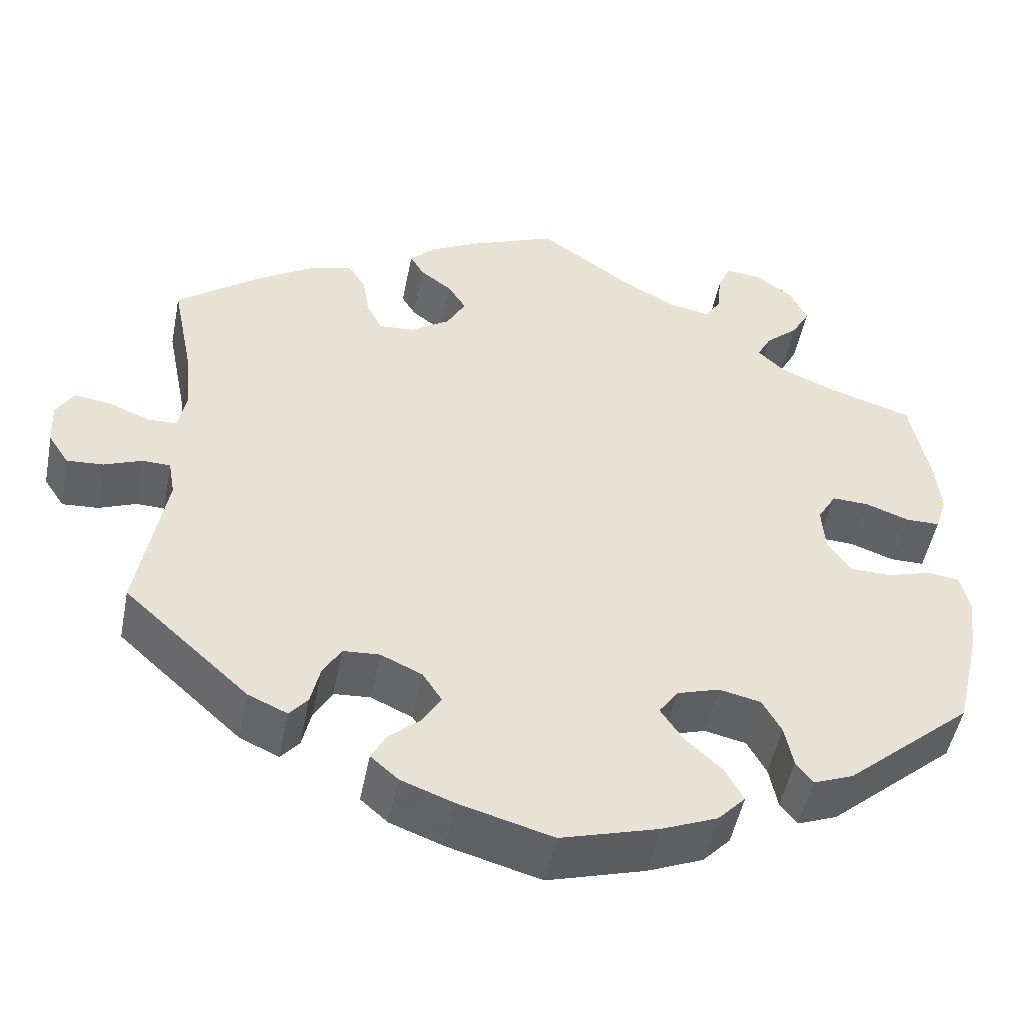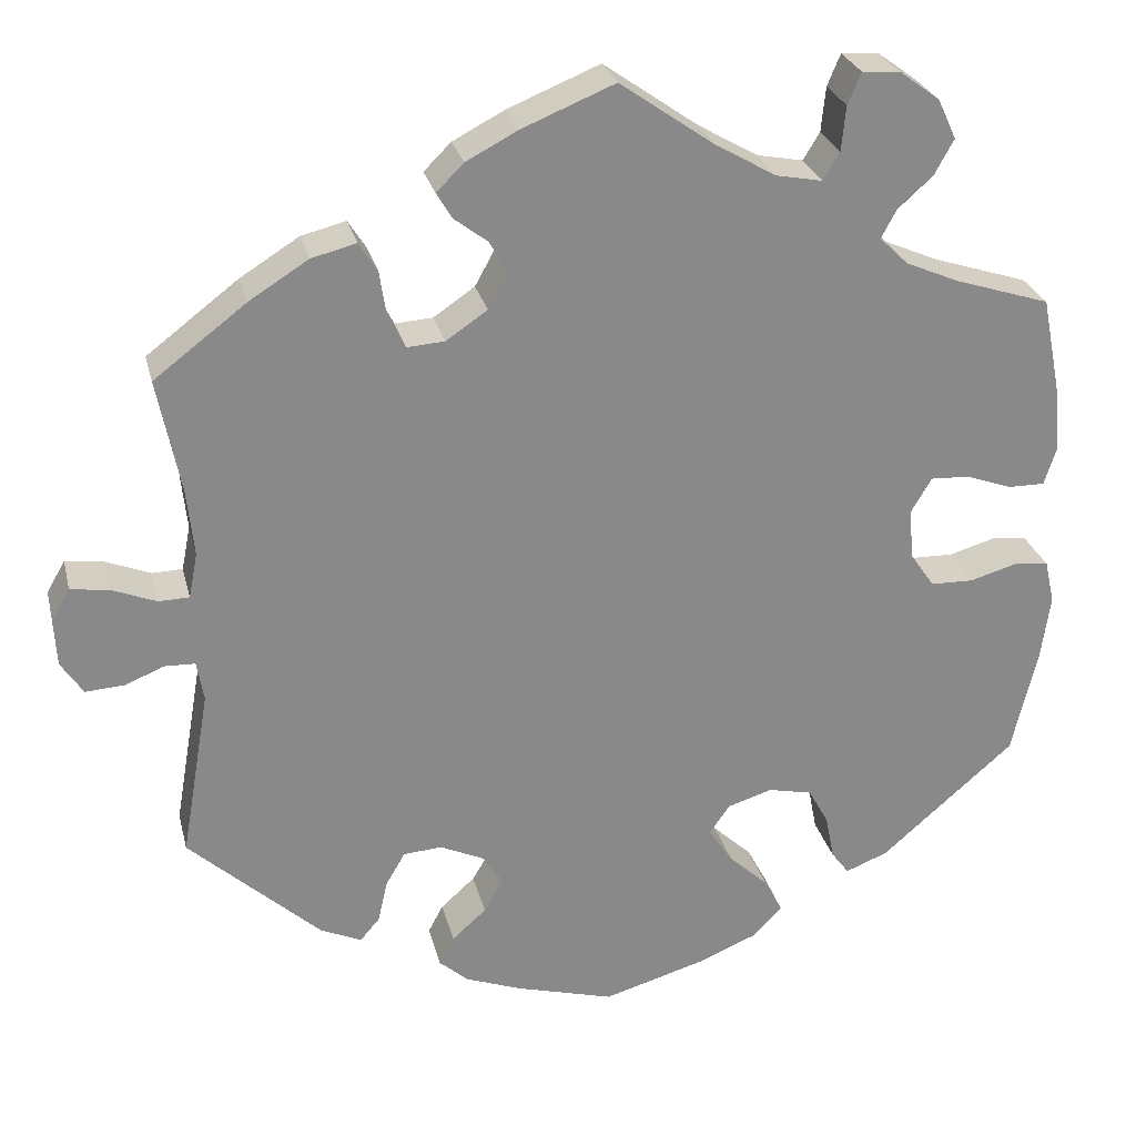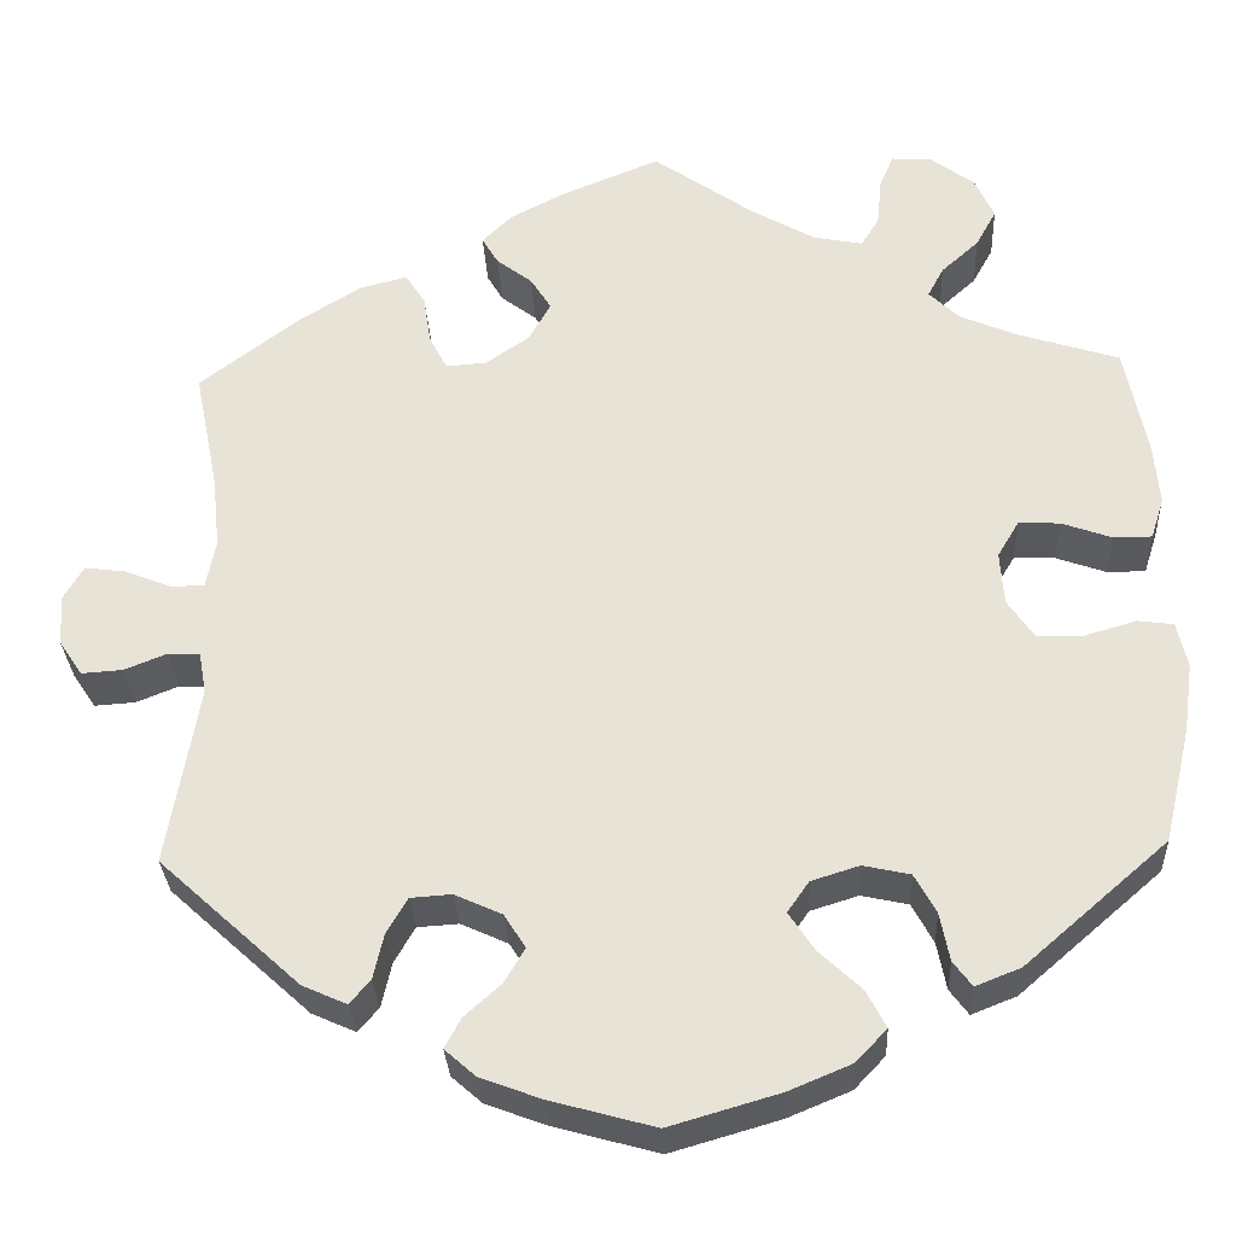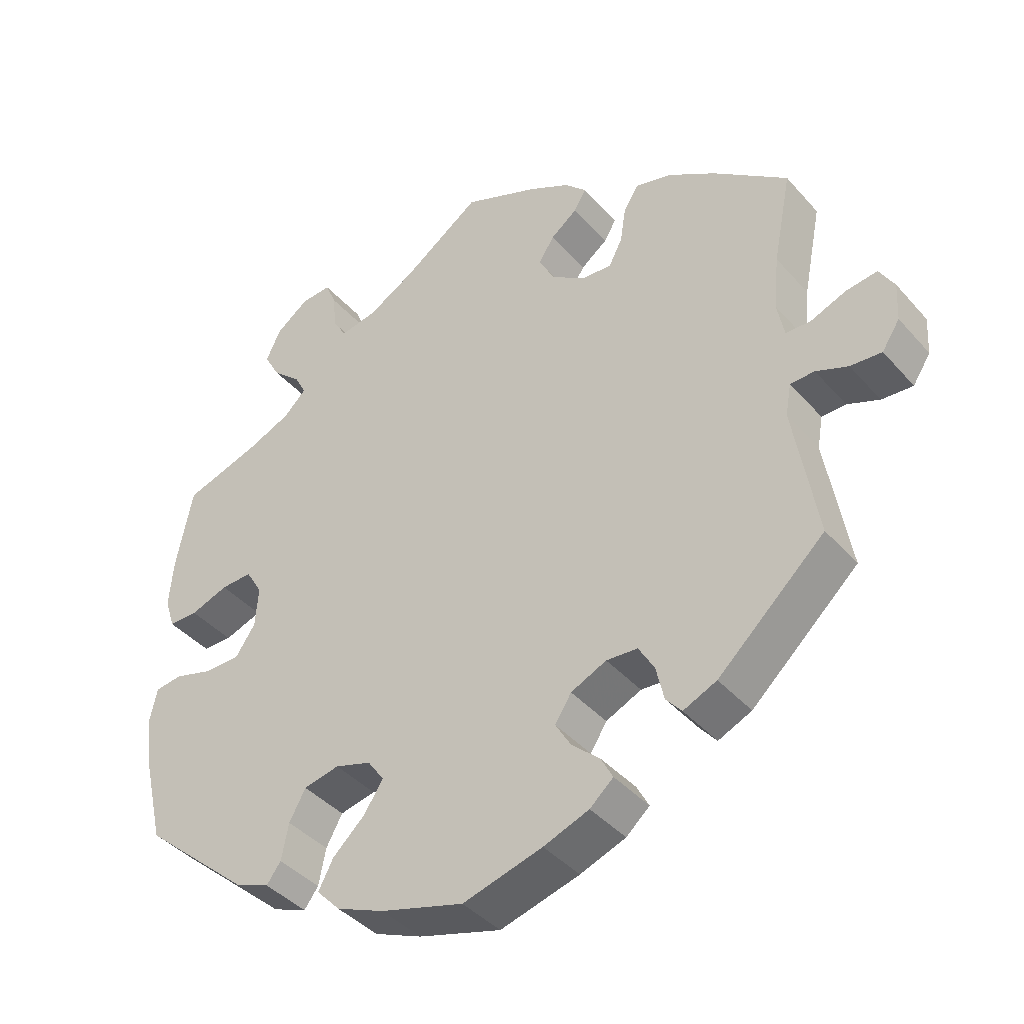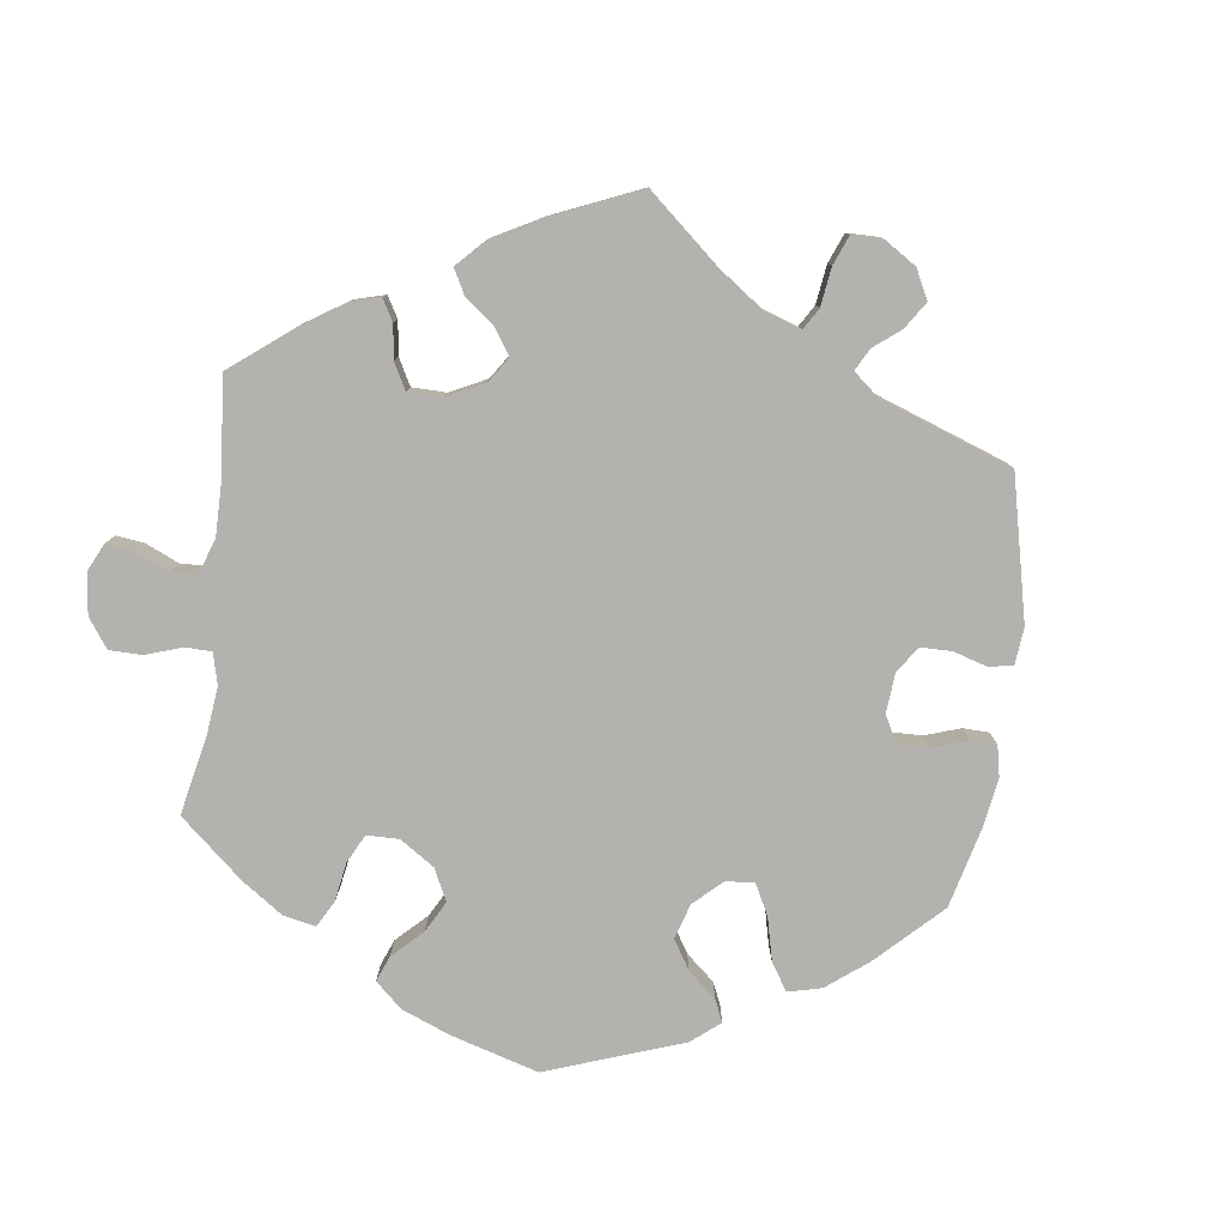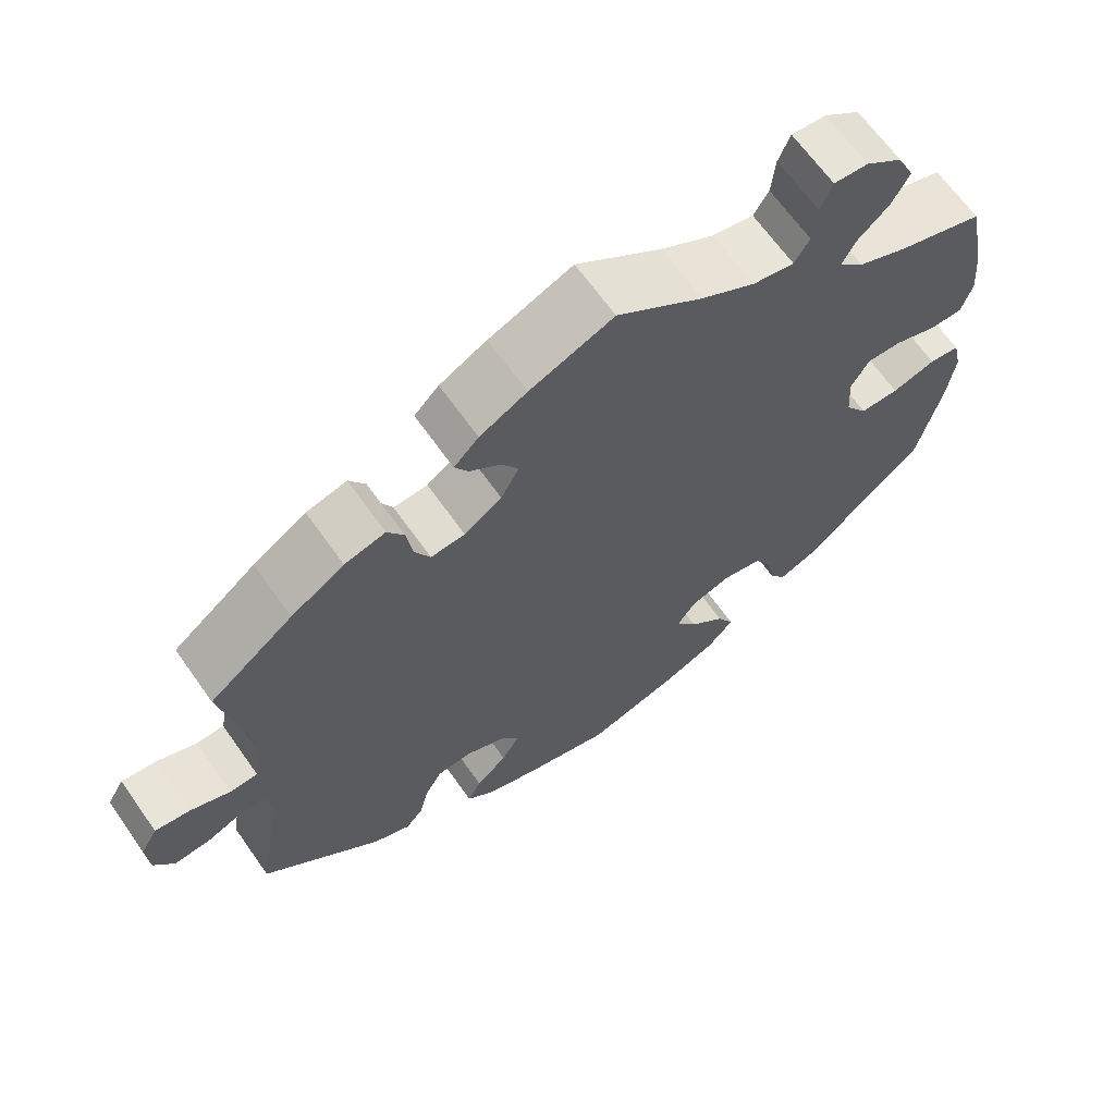
<metadata>
{"format":"obj","ext":"obj","renderer":"f3d","projection":"perspective","resolution":1024,"background":"white","views":[{"elev":-49.8,"azim":168.9,"up":"+Z"},{"elev":26.9,"azim":166.7,"up":"+Z"},{"elev":-30.2,"azim":-177.2,"up":"+Z"},{"elev":-40.7,"azim":37.0,"up":"+Z"},{"elev":-79.7,"azim":52.9,"up":"+Y"},{"elev":65.8,"azim":144.8,"up":"+Z"}]}
</metadata>
<code>
v -0.391 0.07 0.324
v -0.331 0.07 0.35
v -0.299 0.07 0.381
v -0.316 0.07 0.413
v -0.356 0.07 0.449
v -0.378 0.07 0.489
v -0.357 0.07 0.534
v -0.311 0.07 0.568
v -0.268 0.07 0.571
v -0.253 0.07 0.535
v -0.248 0.07 0.484
v -0.229 0.07 0.453
v -0.177 0.07 0.463
v -0.109 0.07 0.502
v -0.001 0.07 0.578
v 0.104 0.07 0.535
v 0.163 0.07 0.504
v 0.194 0.07 0.473
v 0.177 0.07 0.444
v 0.139 0.07 0.415
v 0.117 0.07 0.38
v 0.14 0.07 0.338
v 0.187 0.07 0.306
v 0.23 0.07 0.303
v 0.249 0.07 0.34
v 0.257 0.07 0.392
v 0.278 0.07 0.425
v 0.329 0.07 0.412
v 0.396 0.07 0.37
v 0.501 0.07 0.29
v 0.475 0.07 0.16
v 0.467 0.07 0.083
v 0.477 0.07 0.032
v 0.512 0.07 0.031
v 0.562 0.07 0.051
v 0.606 0.07 0.057
v 0.627 0.07 0.021
v 0.624 0.07 -0.033
v 0.599 0.07 -0.071
v 0.555 0.07 -0.068
v 0.51 0.07 -0.05
v 0.476 0.07 -0.051
v 0.468 0.07 -0.096
v 0.501 0.07 -0.288
v 0.351 0.07 -0.425
v 0.304 0.07 -0.446
v 0.282 0.07 -0.42
v 0.271 0.07 -0.372
v 0.249 0.07 -0.334
v 0.205 0.07 -0.331
v 0.155 0.07 -0.354
v 0.132 0.07 -0.39
v 0.154 0.07 -0.427
v 0.193 0.07 -0.462
v 0.21 0.07 -0.494
v 0.177 0.07 -0.523
v 0.113 0.07 -0.547
v 0.001 0.07 -0.578
v -0.116 0.07 -0.544
v -0.183 0.07 -0.516
v -0.216 0.07 -0.481
v -0.195 0.07 -0.441
v -0.15 0.07 -0.399
v -0.123 0.07 -0.358
v -0.146 0.07 -0.325
v -0.197 0.07 -0.309
v -0.247 0.07 -0.32
v -0.27 0.07 -0.362
v -0.28 0.07 -0.413
v -0.3 0.07 -0.44
v -0.348 0.07 -0.421
v -0.5 0.07 -0.289
v -0.529 0.07 -0.166
v -0.539 0.07 -0.093
v -0.528 0.07 -0.044
v -0.49 0.07 -0.039
v -0.435 0.07 -0.055
v -0.386 0.07 -0.054
v -0.358 0.07 -0.013
v -0.354 0.07 0.044
v -0.377 0.07 0.083
v -0.421 0.07 0.081
v -0.474 0.07 0.062
v -0.515 0.07 0.062
v -0.529 0.07 0.106
v -0.523 0.07 0.174
v -0.5 0.07 0.289
v -0.391 0 0.324
v -0.331 0 0.35
v -0.299 0 0.381
v -0.316 0 0.413
v -0.356 0 0.449
v -0.378 0 0.489
v -0.357 0 0.534
v -0.311 0 0.568
v -0.268 0 0.571
v -0.253 0 0.535
v -0.248 0 0.484
v -0.229 0 0.453
v -0.177 0 0.463
v -0.109 0 0.502
v -0.001 0 0.578
v 0.104 0 0.535
v 0.163 0 0.504
v 0.194 0 0.473
v 0.177 0 0.444
v 0.139 0 0.415
v 0.117 0 0.38
v 0.14 0 0.338
v 0.187 0 0.306
v 0.23 0 0.303
v 0.249 0 0.34
v 0.257 0 0.392
v 0.278 0 0.425
v 0.329 0 0.412
v 0.396 0 0.37
v 0.501 0 0.29
v 0.475 0 0.16
v 0.467 0 0.083
v 0.477 0 0.032
v 0.512 0 0.031
v 0.562 0 0.051
v 0.606 0 0.057
v 0.627 0 0.021
v 0.624 0 -0.033
v 0.599 0 -0.071
v 0.555 0 -0.068
v 0.51 0 -0.05
v 0.476 0 -0.051
v 0.468 0 -0.096
v 0.501 0 -0.288
v 0.351 0 -0.425
v 0.304 0 -0.446
v 0.282 0 -0.42
v 0.271 0 -0.372
v 0.249 0 -0.334
v 0.205 0 -0.331
v 0.155 0 -0.354
v 0.132 0 -0.39
v 0.154 0 -0.427
v 0.193 0 -0.462
v 0.21 0 -0.494
v 0.177 0 -0.523
v 0.113 0 -0.547
v 0.001 0 -0.578
v -0.116 0 -0.544
v -0.183 0 -0.516
v -0.216 0 -0.481
v -0.195 0 -0.441
v -0.15 0 -0.399
v -0.123 0 -0.358
v -0.146 0 -0.325
v -0.197 0 -0.309
v -0.247 0 -0.32
v -0.27 0 -0.362
v -0.28 0 -0.413
v -0.3 0 -0.44
v -0.348 0 -0.421
v -0.5 0 -0.289
v -0.529 0 -0.166
v -0.539 0 -0.093
v -0.528 0 -0.044
v -0.49 0 -0.039
v -0.435 0 -0.055
v -0.386 0 -0.054
v -0.358 0 -0.013
v -0.354 0 0.044
v -0.377 0 0.083
v -0.421 0 0.081
v -0.474 0 0.062
v -0.515 0 0.062
v -0.529 0 0.106
v -0.523 0 0.174
v -0.5 0 0.289
f 86 87 1
f 85 86 1 2
f 82 83 84 85
f 81 82 85 2
f 80 81 2 3
f 79 80 3
f 74 75 76 77
f 74 77 78
f 73 74 78
f 72 73 78
f 71 72 78 79
f 68 69 70 71
f 67 68 71 79
f 60 61 62 63
f 60 63 64
f 59 60 64
f 58 59 64
f 57 58 64
f 56 57 64 65
f 53 54 55 56
f 52 53 56 65
f 45 46 47 48
f 43 44 45 48
f 42 43 48 49
f 38 39 40 41
f 38 41 42
f 37 38 42
f 34 35 36 37
f 33 34 37 42
f 32 33 42 49
f 28 29 30 31
f 25 26 27 28
f 24 25 28 31
f 23 24 31 32
f 17 18 19 20
f 17 20 21
f 14 15 16 17
f 13 14 17 21
f 12 13 21 22
f 8 9 10 11
f 8 11 12
f 7 8 12
f 4 5 6 7
f 3 4 7 12
f 66 67 79 3
f 51 52 65 66
f 50 51 66 3
f 23 32 49 50
f 22 23 50
f 3 12 22 50
f 88 174 173
f 89 88 173 172
f 172 171 170 169
f 89 172 169 168
f 90 89 168 167
f 90 167 166
f 164 163 162 161
f 165 164 161
f 165 161 160
f 165 160 159
f 166 165 159 158
f 158 157 156 155
f 166 158 155 154
f 150 149 148 147
f 151 150 147
f 151 147 146
f 151 146 145
f 151 145 144
f 152 151 144 143
f 143 142 141 140
f 152 143 140 139
f 135 134 133 132
f 135 132 131 130
f 136 135 130 129
f 128 127 126 125
f 129 128 125
f 129 125 124
f 124 123 122 121
f 129 124 121 120
f 136 129 120 119
f 118 117 116 115
f 115 114 113 112
f 118 115 112 111
f 119 118 111 110
f 107 106 105 104
f 108 107 104
f 104 103 102 101
f 108 104 101 100
f 109 108 100 99
f 98 97 96 95
f 99 98 95
f 99 95 94
f 94 93 92 91
f 99 94 91 90
f 90 166 154 153
f 153 152 139 138
f 90 153 138 137
f 137 136 119 110
f 137 110 109
f 137 109 99 90
f 1 88 89 2
f 2 89 90 3
f 3 90 91 4
f 4 91 92 5
f 5 92 93 6
f 6 93 94 7
f 7 94 95 8
f 8 95 96 9
f 9 96 97 10
f 10 97 98 11
f 11 98 99 12
f 12 99 100 13
f 13 100 101 14
f 14 101 102 15
f 15 102 103 16
f 16 103 104 17
f 17 104 105 18
f 18 105 106 19
f 19 106 107 20
f 20 107 108 21
f 21 108 109 22
f 22 109 110 23
f 23 110 111 24
f 24 111 112 25
f 25 112 113 26
f 26 113 114 27
f 27 114 115 28
f 28 115 116 29
f 29 116 117 30
f 30 117 118 31
f 31 118 119 32
f 32 119 120 33
f 33 120 121 34
f 34 121 122 35
f 35 122 123 36
f 36 123 124 37
f 37 124 125 38
f 38 125 126 39
f 39 126 127 40
f 40 127 128 41
f 41 128 129 42
f 42 129 130 43
f 43 130 131 44
f 44 131 132 45
f 45 132 133 46
f 46 133 134 47
f 47 134 135 48
f 48 135 136 49
f 49 136 137 50
f 50 137 138 51
f 51 138 139 52
f 52 139 140 53
f 53 140 141 54
f 54 141 142 55
f 55 142 143 56
f 56 143 144 57
f 57 144 145 58
f 58 145 146 59
f 59 146 147 60
f 60 147 148 61
f 61 148 149 62
f 62 149 150 63
f 63 150 151 64
f 64 151 152 65
f 65 152 153 66
f 66 153 154 67
f 67 154 155 68
f 68 155 156 69
f 69 156 157 70
f 70 157 158 71
f 71 158 159 72
f 72 159 160 73
f 73 160 161 74
f 74 161 162 75
f 75 162 163 76
f 76 163 164 77
f 77 164 165 78
f 78 165 166 79
f 79 166 167 80
f 80 167 168 81
f 81 168 169 82
f 82 169 170 83
f 83 170 171 84
f 84 171 172 85
f 85 172 173 86
f 86 173 174 87
f 87 174 88 1

</code>
